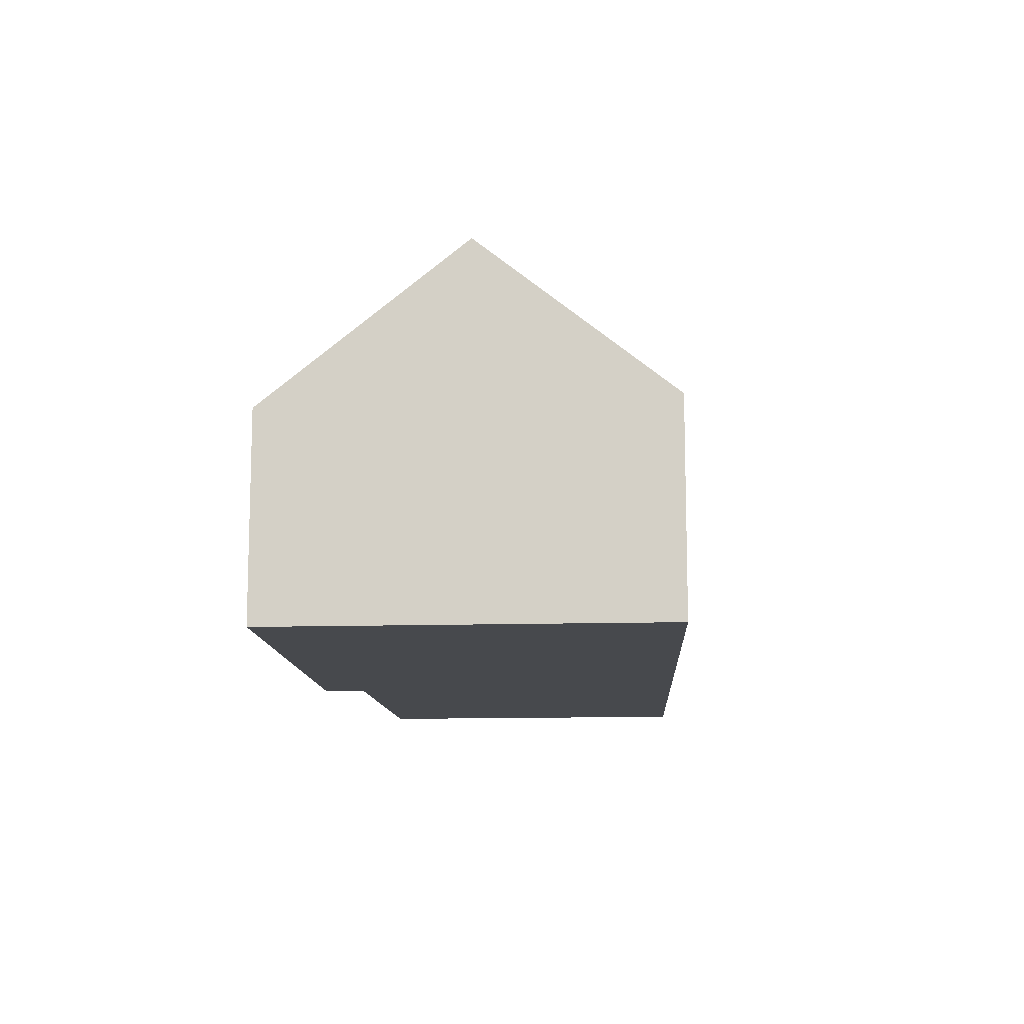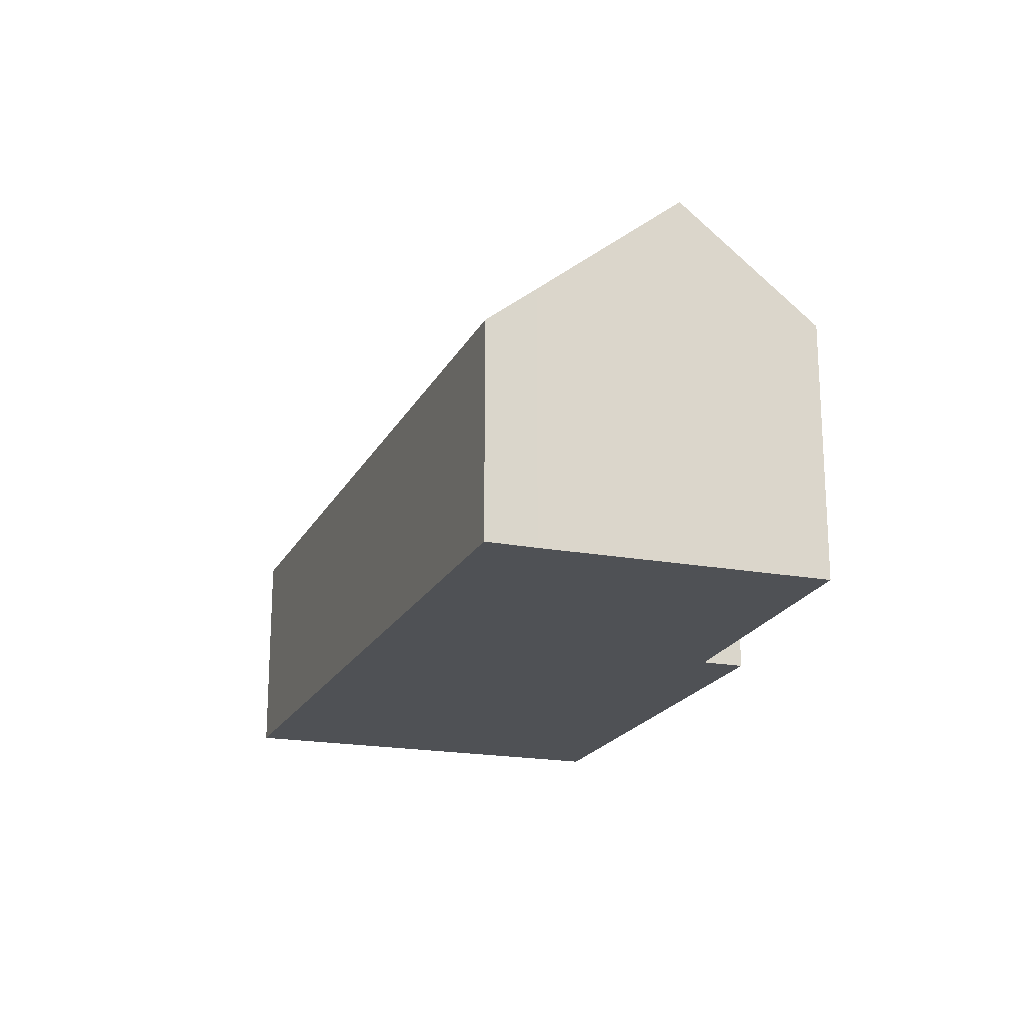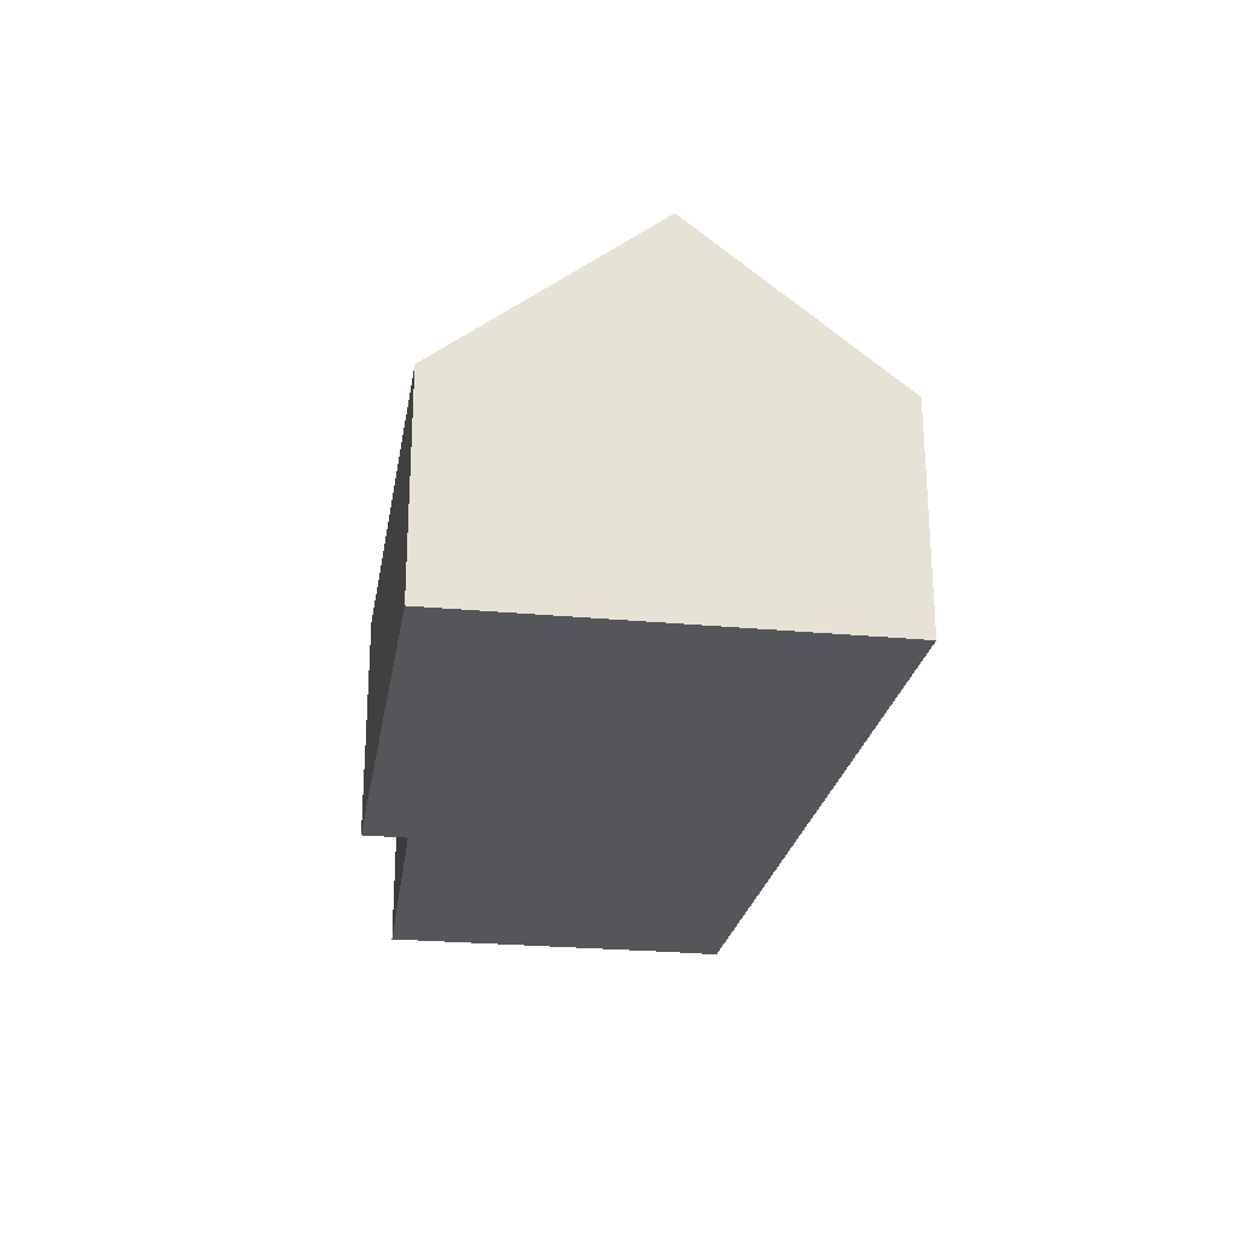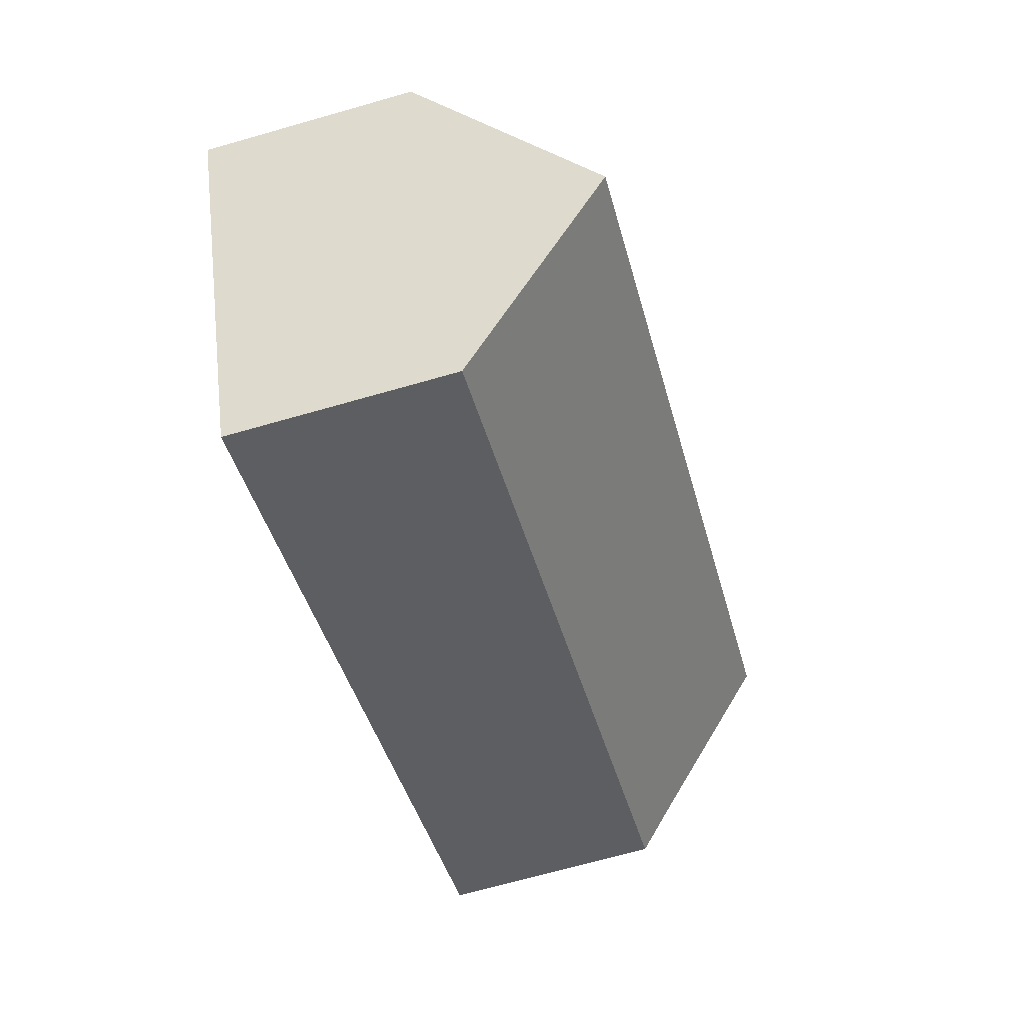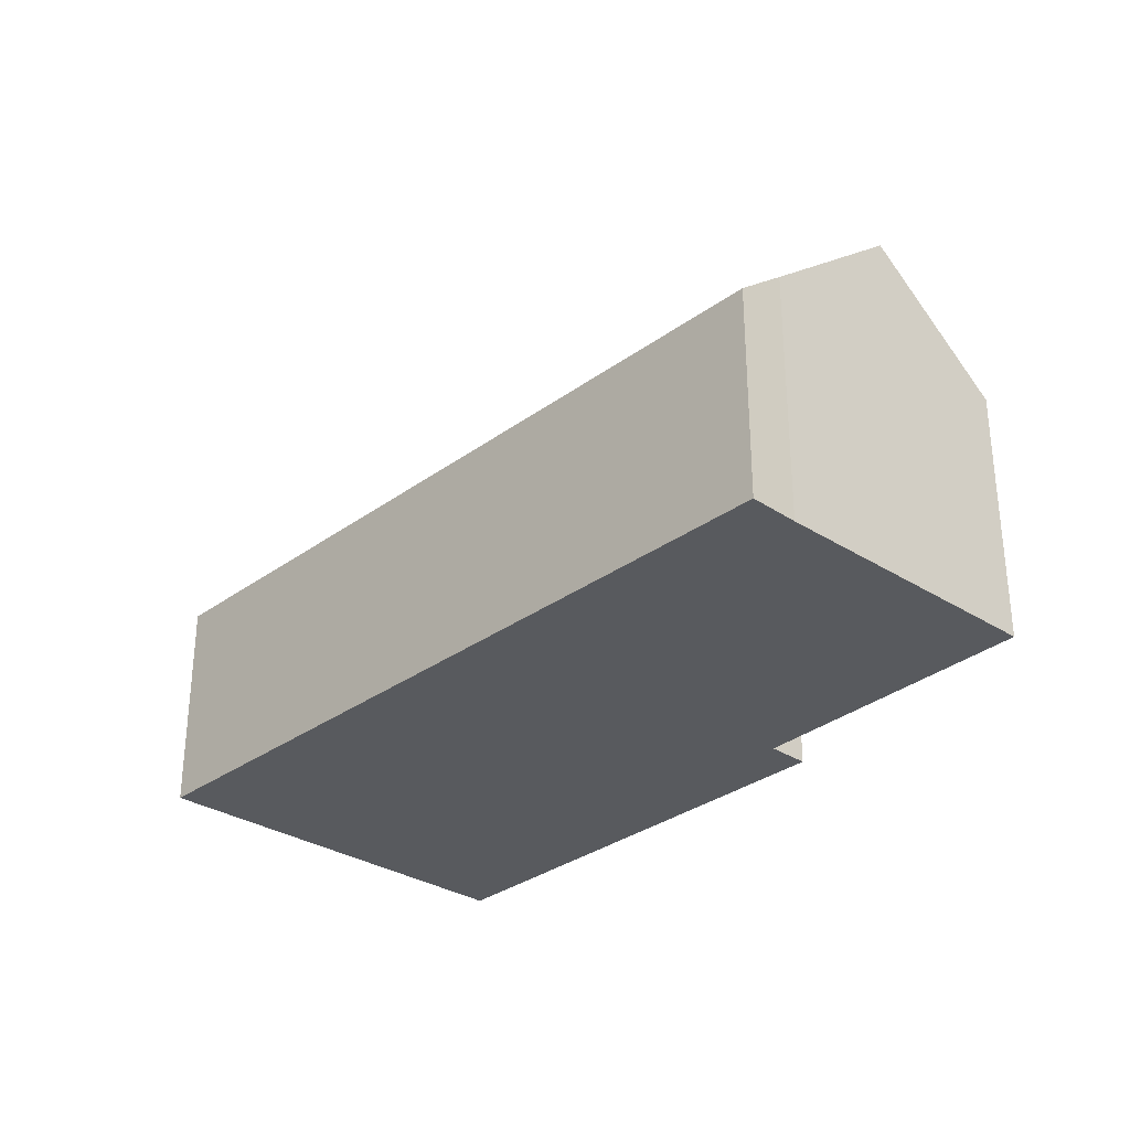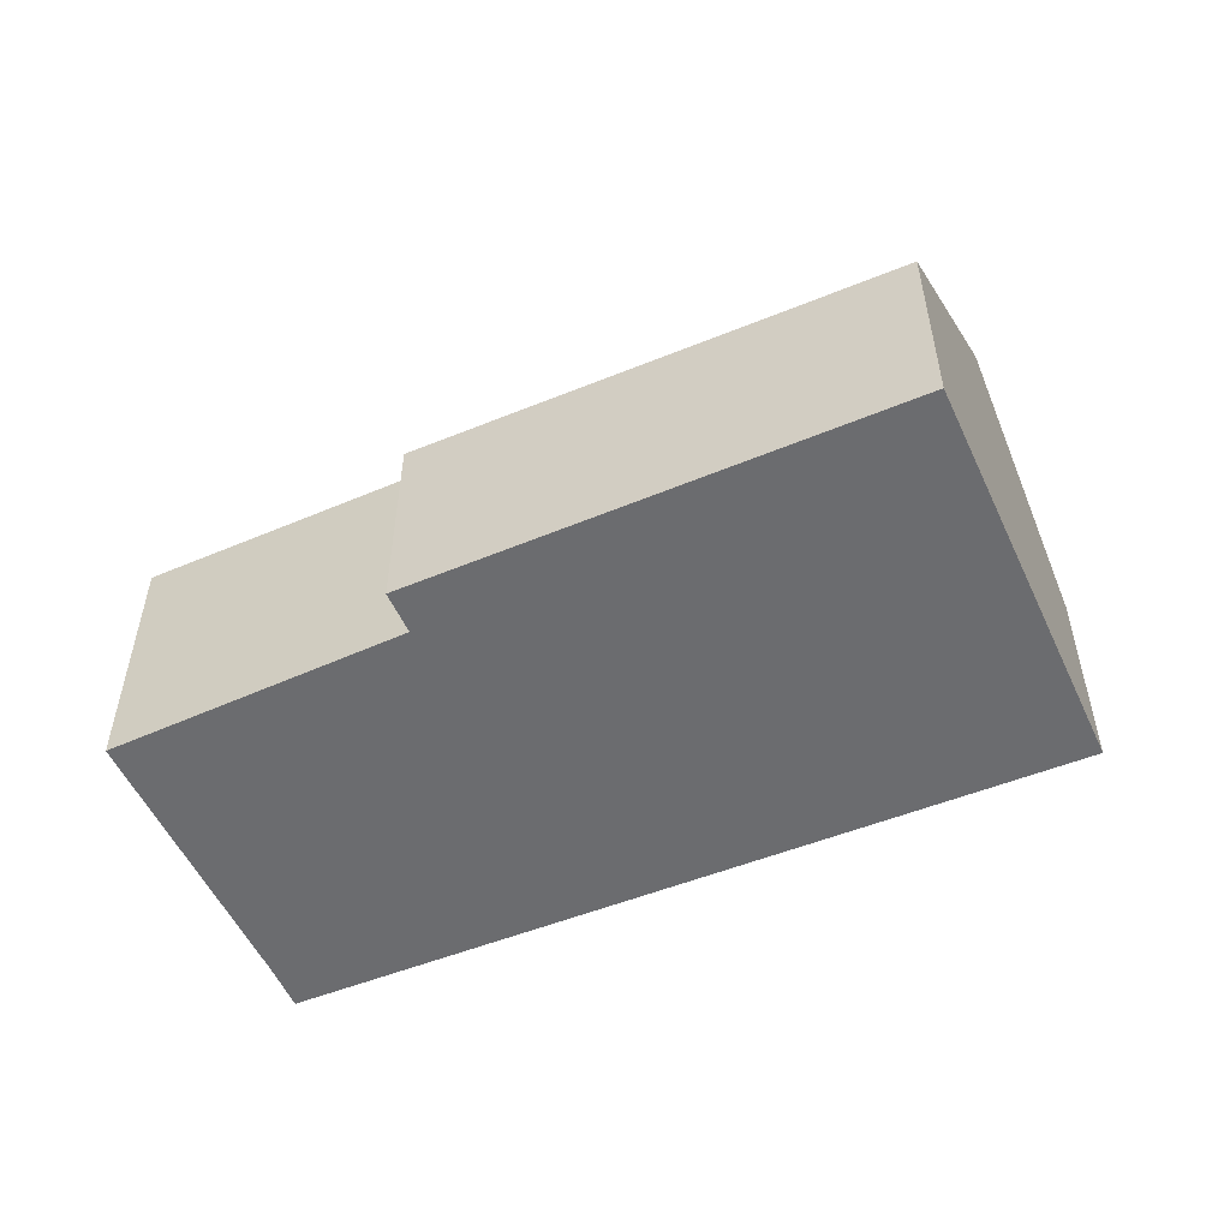
<metadata>
{"format":"obj","ext":"obj","renderer":"f3d","projection":"perspective","resolution":1024,"background":"white","views":[{"elev":-12.0,"azim":120.9,"up":"+Y"},{"elev":-19.8,"azim":-82.1,"up":"+Y"},{"elev":-25.6,"azim":108.2,"up":"+Y"},{"elev":-69.5,"azim":105.9,"up":"+Z"},{"elev":-31.1,"azim":-105.6,"up":"+Y"},{"elev":-53.7,"azim":51.3,"up":"+Y"}]}
</metadata>
<code>
v  18.74 4.52 -0.357
v  15.07 4.52 1.624
v  18.77 4.462 -0.292
v  11.4 4.577 3.53
v  9.066 5.335 3.698
v  9.488 4.606 4.519
v  17.63 6.462 -2.554
v  3.285 5.565 6.491
v  1.93 7.953 3.786
v  16.78 7.953 -4.24
v  0 4.599 2.816e-16
v  14.86 4.599 -8.034
v  0.512 5.454 0.955
v  0.512 -5.848e-17 0.955
v  3.285 -3.975e-16 6.491
v  1.93 -2.318e-16 3.786
v  9.066 -2.264e-16 3.698
v  9.488 -2.767e-16 4.519
v  0 0 0
v  11.4 -2.161e-16 3.53
v  15.07 -9.944e-17 1.624
v  18.77 1.788e-17 -0.292
v  18.74 2.186e-17 -0.357
v  17.63 1.564e-16 -2.554
v  14.86 4.919e-16 -8.034
v  16.78 2.596e-16 -4.24
g defaultobject
f 1 2 3
f 2 1 4
f 4 5 6
f 5 4 1
f 5 1 7
f 5 7 8
f 8 7 9
f 9 7 10
f 11 10 12
f 10 11 13
f 10 13 9
f 13 8 9
f 8 13 14
f 8 14 15
f 15 14 16
f 17 6 5
f 6 17 18
f 11 14 13
f 14 11 19
f 15 5 8
f 5 15 17
f 18 4 6
f 4 18 2
f 2 18 20
f 2 20 21
f 2 21 3
f 3 21 22
f 7 12 10
f 12 7 1
f 12 1 3
f 12 3 22
f 12 22 23
f 12 23 24
f 12 24 25
f 25 24 26
f 25 11 12
f 11 25 19
f 21 23 22
f 23 21 24
f 24 21 26
f 26 21 25
f 25 21 19
f 19 21 20
f 19 20 17
f 17 20 18
f 19 17 14
f 14 17 15
f 14 15 16

</code>
